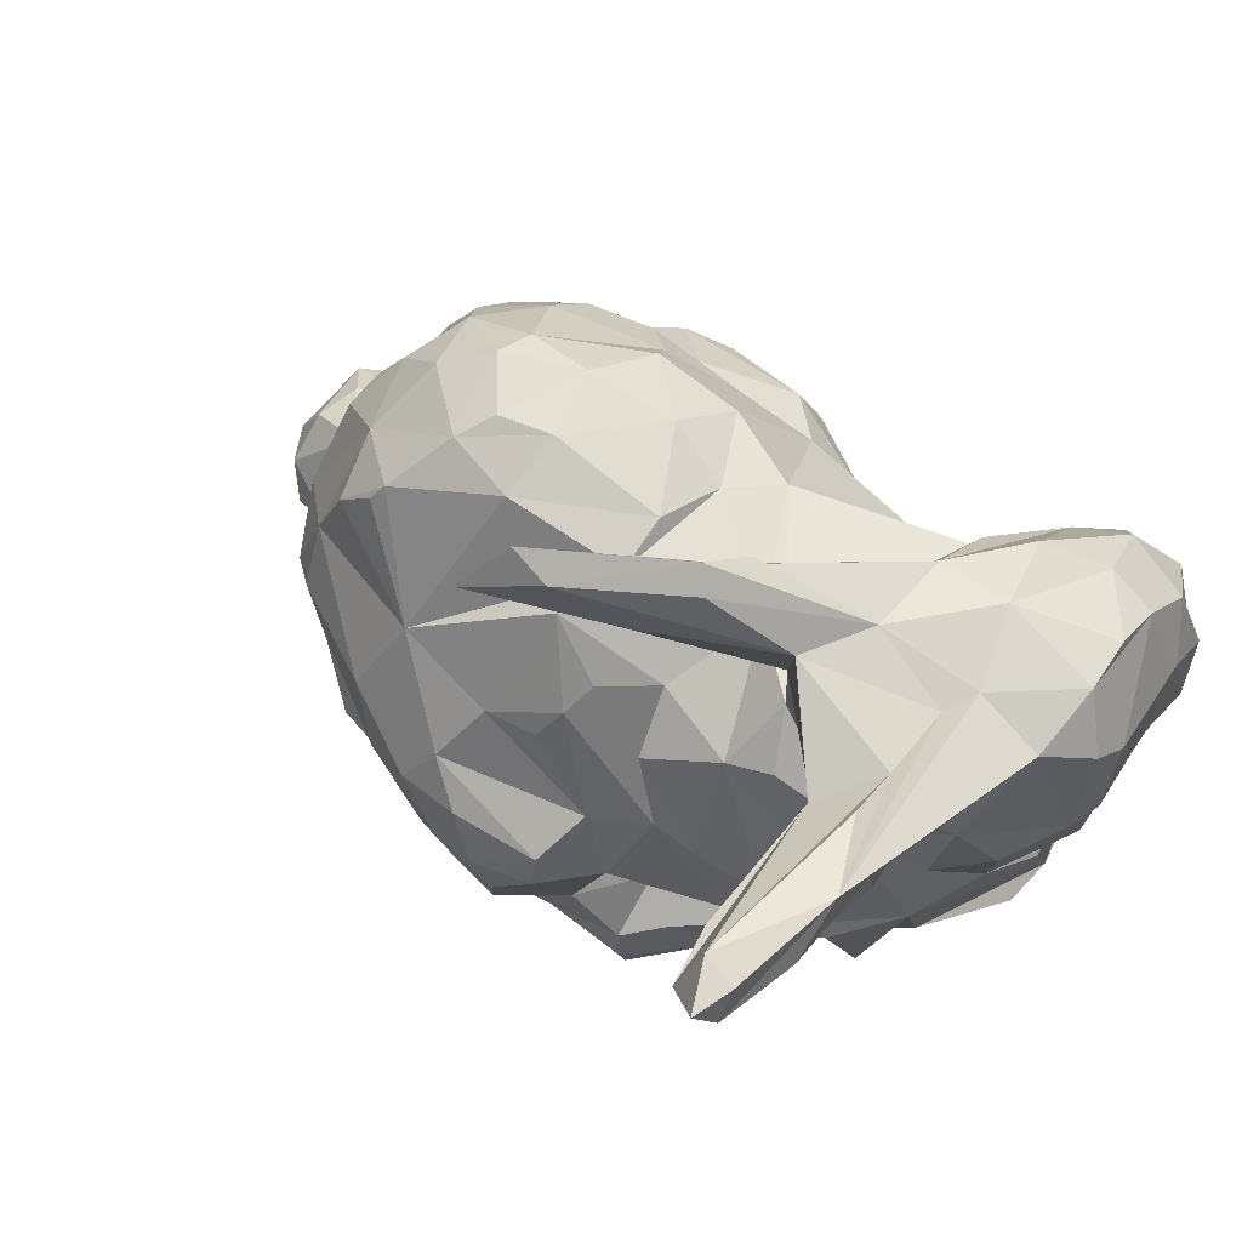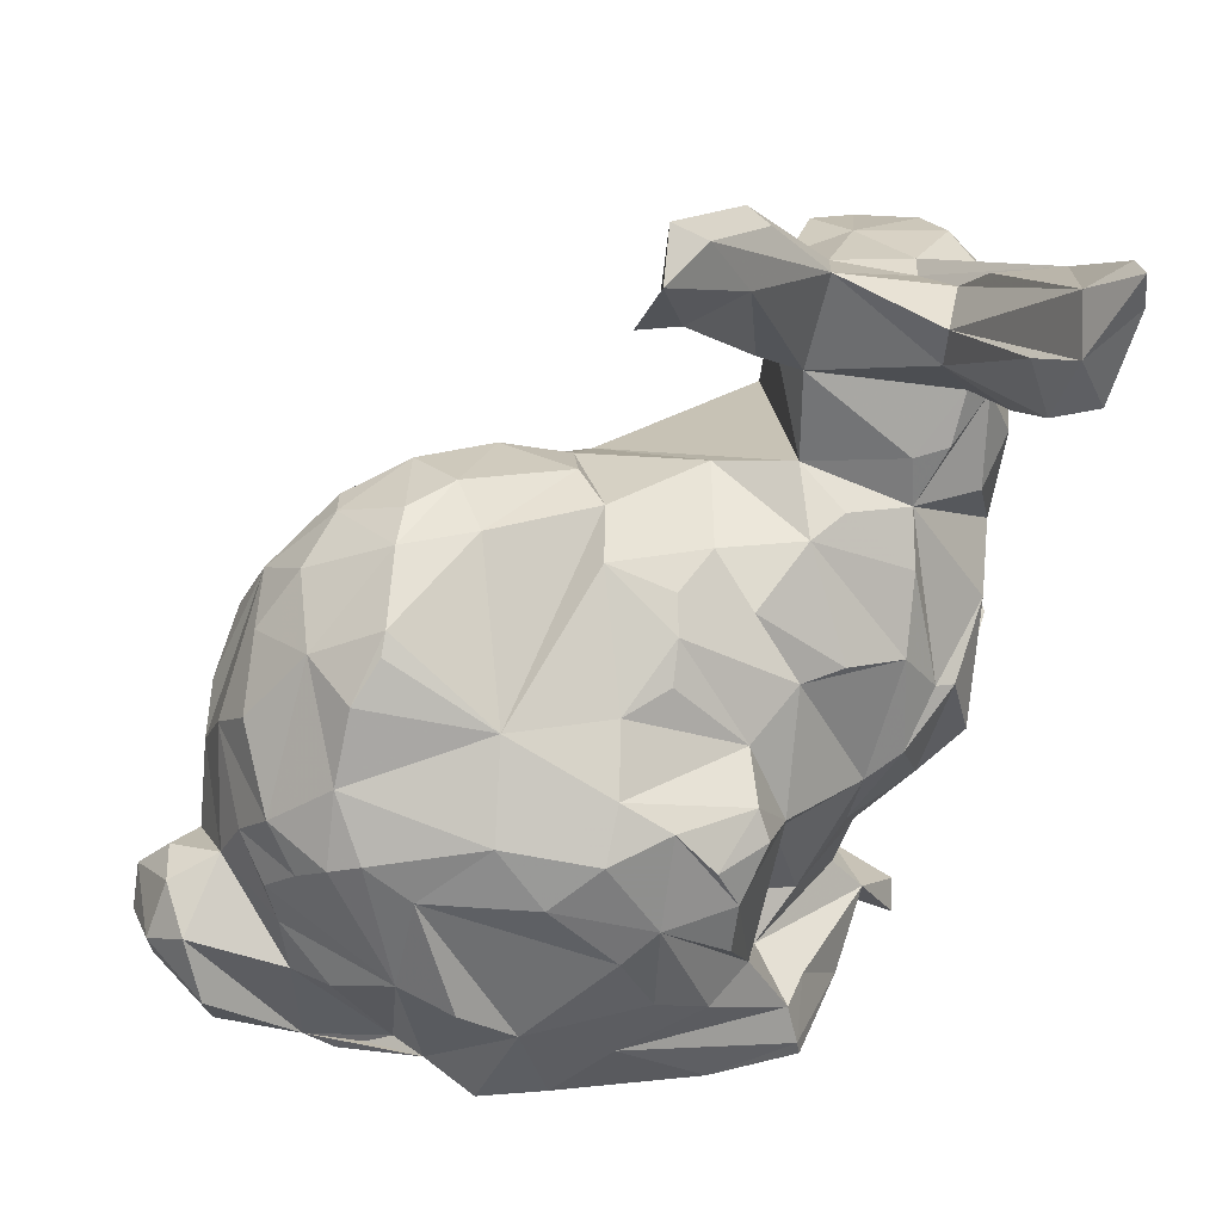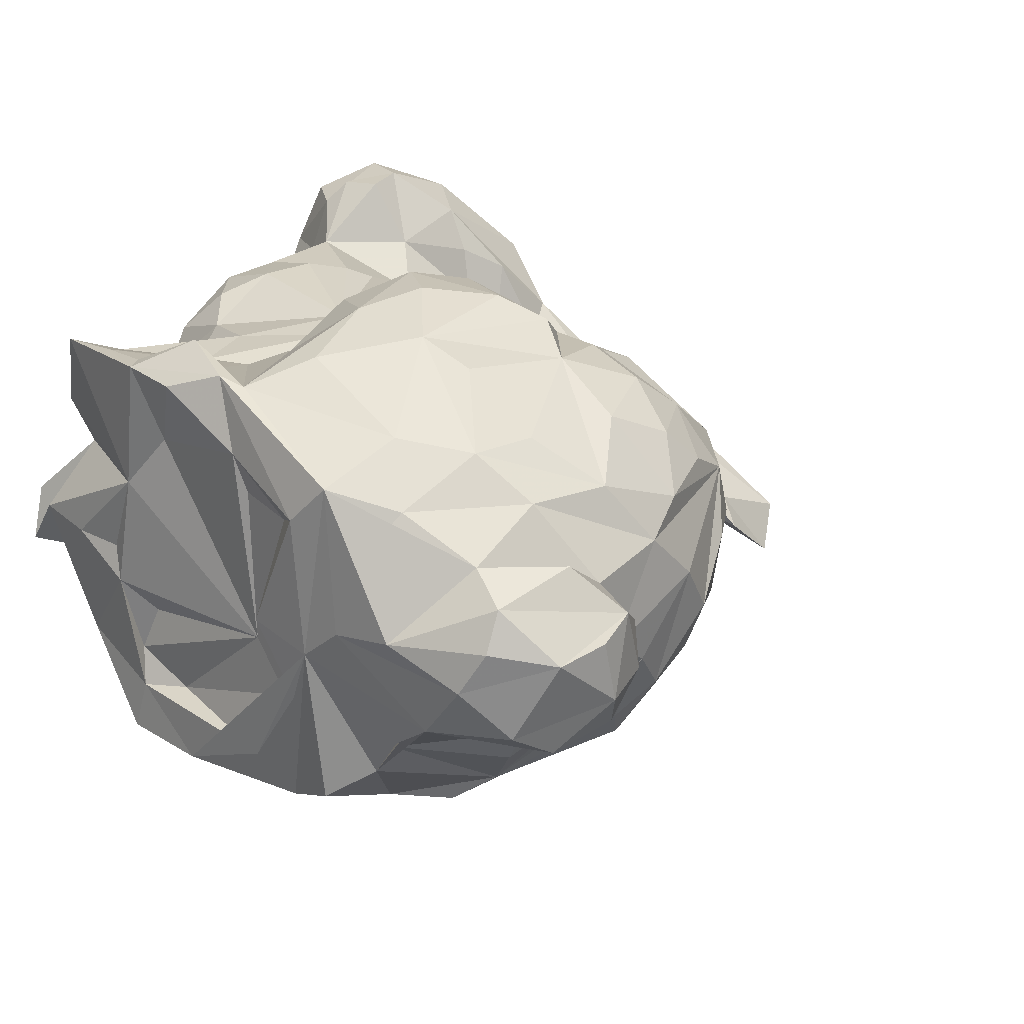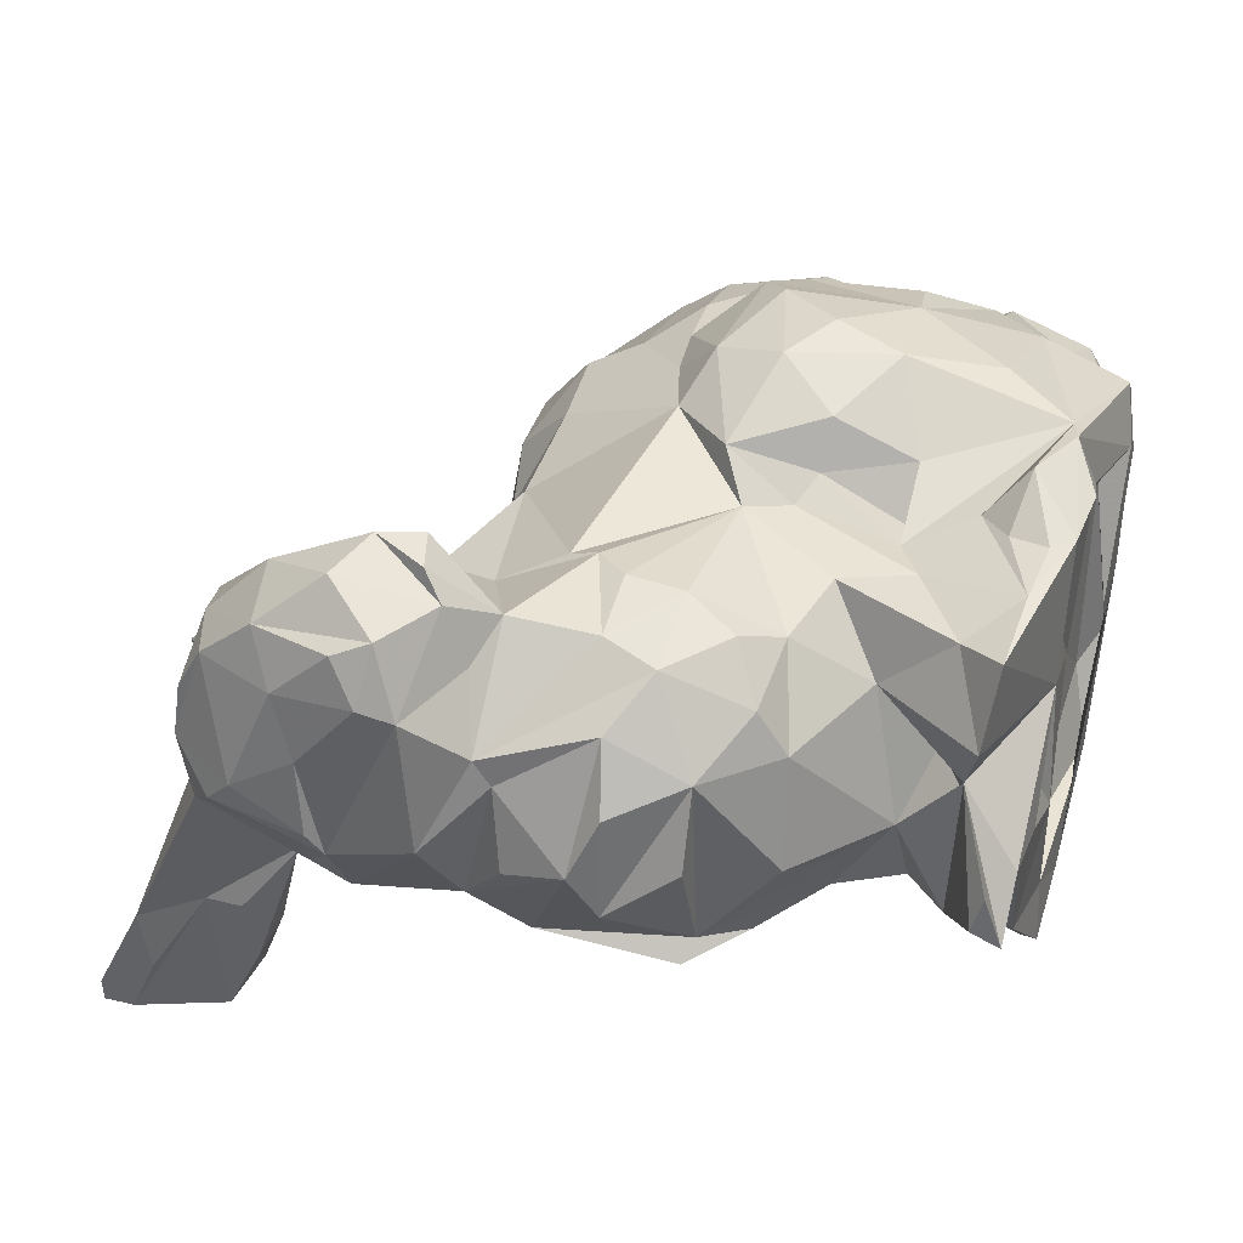
<metadata>
{"format":"obj","ext":"obj","renderer":"f3d","projection":"perspective","resolution":1024,"background":"white","views":[{"elev":70.0,"azim":-142.9,"up":"+Y"},{"elev":31.3,"azim":156.2,"up":"+Y"},{"elev":25.9,"azim":47.8,"up":"+Z"},{"elev":37.9,"azim":-71.3,"up":"+Z"}]}
</metadata>
<code>
v 1.408 0.2977 2.017
v 0.6306 0.2205 2.551
v -0.3463 0.07054 3.083
v -0.7989 0.2973 2.227
v 0.7096 0.3391 2.085
v -1.313 0.1021 1.578
v -1.674 0.09874 0.636
v 2.457 0.1365 1.096
v 1.96 0.08495 0.6686
v 1.718 0.09419 0.03299
v -1.494 0.005376 0.271
v -1.181 0.2959 -0.1013
v -4.442 4.718 1.913
v -4.782 6.981 1.277
v 0.09649 6.132 0.8298
v -3.369 8.441 -1.072
v -4.301 7.736 1.31
v -3.537 7.847 0.6346
v -2.524 7.74 1.475
v 4.693 2.036 0.2754
v -4.809 5.157 0.9931
v -0.143 5.929 1.508
v -4.288 2.801 0.9584
v -4.671 7.268 0.9558
v -2.812 0.6175 1.457
v -3.046 8.567 -3.246
v -3.719 8.778 -1.862
v -0.5785 5.632 2.032
v -3.37 7.833 0.288
v -3.165 9.131 -2.977
v 4.775 2.172 1.549
v -4.873 6.209 0.9586
v -4.589 4.429 0.7686
v -3.559 9.408 -3.146
v -3.583 9.031 -3.358
v -3.268 7.856 1.48
v -3.193 7.627 -2.549
v -1.144 9.228 -0.3069
v -2.933 7.946 -1.118
v -2.493 8.062 0.5417
v -1.943 7.253 0.5796
v 1.987 6.185 0.7185
v 0.07456 6.031 0.211
v -4.585 3.481 0.5131
v -4.267 7.663 1.867
v -2.335 1.584 1.987
v 1.563 6.19 1.625
v -4.421 4.546 1.637
v -3.362 8.059 -0.5077
v -3.35 8.009 -3.206
v 0.3149 5.509 2.415
v 4.014 3.18 0.3085
v 0.3811 9.291 -1.762
v 4.08 2.435 1.535
v -3.435 9.476 -3.544
v -4.149 6.13 3.442
v -3.686 6.923 3.082
v 0.5937 6.095 1.743
v 3.22 3.417 -1.109
v -2.223 0.976 1.336
v -2.633 0.6215 1.135
v -2.891 0.6827 -0.09049
v 4.117 2.671 0.7013
v -4.298 7.395 2.354
v 1.379 6.284 0.8504
v -3.474 4.753 2.83
v -3.351 3.746 -0.9906
v -3.009 6.199 -0.4356
v -3.208 2.422 -0.546
v -2.406 0.8437 2.696
v -3.786 7.56 2.425
v -0.9343 1.3 -0.8052
v -2.939 7.523 -1.027
v -2.659 3.226 -1.215
v 3.834 4.343 0.4998
v 1.768 4.601 -1.155
v -3.596 3.273 2.67
v -3.904 5.591 -0.3406
v -4.756 6.071 0.6703
v -3.655 6.804 -0.3411
v -3.928 4.385 -0.4831
v 3.867 3.555 -0.1833
v -1.959 7.206 -0.01823
v -1.381 8.832 0.1358
v 3.91 2.721 -0.08712
v 4.905 1.72 1.401
v -1.342 1.484 -0.6448
v -3.789 5.366 3.433
v 3.516 0.4609 0.2497
v -2.299 2.186 -0.7258
v 1.471 2.227 3.629
v -0.1933 4.177 3.112
v -3.262 7.342 -1.82
v 0.7026 2.873 3.823
v -3.515 5.944 3.495
v 1.243 3.538 3.717
v 1.281 5.61 2.403
v 4.425 0.8723 0.3853
v 0.1052 9.68 -1.29
v -3.364 7.074 -0.8151
v -3.422 3.847 2.783
v 1.207 4.488 3.009
v 2.25 3.582 3.242
v 1.705 3.863 3.477
v 4.588 1.292 0.1307
v 4.008 0.4944 0.8979
v 0.3978 3.699 -2.196
v 3.232 0.3372 0.0427
v -1.916 4.459 -1.247
v -2.768 3.26 2.949
v -0.6623 1.658 2.525
v 2.527 4.489 2.842
v 1.799 4.501 3.021
v 0.8871 1.205 3.495
v 4.273 1.803 2.026
v 3.934 3.974 1.076
v 3.713 3.925 1.952
v -2.707 3.87 2.949
v 2.962 1.951 -1.197
v -2.392 4.231 2.883
v -3.005 2.726 2.748
v -4.7 6.524 2.406
v -2.634 1.248 0.6193
v -4.013 6.623 -0.1937
v 2.541 0.5631 -0.7319
v -2.921 5.098 -0.7806
v -1.083 0.09842 3.084
v -2.6 1.834 -0.3324
v 3.643 1.079 2.02
v -0.1443 8.505 -1.06
v -0.2152 2.798 -2.389
v -2.28 4.551 2.72
v 4.233 0.6833 1.375
v 1.399 5.051 2.688
v -1.598 0.6674 -1.193
v 0.4826 2.14 3.705
v -1.324 7.586 -0.2248
v -2.267 7.338 1.242
v -4.406 5.998 0.01945
v -3.62 7.127 -0.6648
v -1.266 2.541 -1.056
v 2.734 0.6302 -0.3592
v 4.959 1.824 0.7235
v -1.832 2.146 2.689
v -0.3778 2.596 3.448
v 4.78 1.211 1.268
v -1.228 8.604 0.03851
v -4.535 3.486 1.615
v -3.028 0.4714 1.98
v -1.519 1.442 2.68
v -1.075 7.959 0.2405
v -1.108 1.717 2.657
v -2.517 1.12 -0.06238
v -2.405 5.254 2.324
v 3.061 3.573 2.807
v -0.8162 3.513 3.212
v -1.226 3.22 2.84
v -0.9749 2.779 2.785
v 2.234 6.011 0.3377
v 3.496 4.97 1.046
v 0.2783 3.944 3.55
v -0.153 5.145 -1.047
v -3.131 7.736 2.178
v -4.756 5.288 2.418
v 0.2359 0.3813 3.306
v -4.81 6.282 1.759
v -0.7397 3.986 -1.48
v 0.5877 4.418 3.018
v 0.08281 3.224 3.757
v 3.228 4.274 2.461
v 3.34 4.681 2.055
v 2.843 0.7589 2.468
v 2.292 1.134 3.022
v 2.642 5.043 2.385
v 2.119 2.333 3.42
v -0.402 8.297 -0.3315
v -1.098 3.079 -1.63
v 0.02329 8.809 -0.9317
v -3.347 5.497 3.48
v 2.067 3.675 -1.689
v 2.89 1.737 2.859
v 2.96 2.466 2.848
v -2.893 5.603 2.776
v 3.927 3.409 1.662
v 3.586 2.977 2.331
v 3.482 2.019 2.389
v -3.153 6.63 2.917
v 1.305 0.2823 -0.1968
v 0.4031 8.626 -1.18
v -2.86 6.607 2.436
v -2.769 0.3743 2.847
v -1.907 0.3615 2.976
v -1.276 6.032 0.6219
v -0.6115 3.345 -2.235
v -4.657 3.782 0.9505
v -2.606 7.062 2.158
v 3.317 4.086 -0.6852
v -0.2999 1.756 3.067
v 4.166 0.9099 1.793
v -0.9928 2.051 -1.159
v -3.931 2.762 -0.1046
v 0.6014 4.593 -1.362
v 0.5449 0.4705 3.244
v -3.424 6.25 -0.4708
v -2.221 2.984 -1.183
v -4.391 6.799 2.893
v -2.925 8.321 -2.595
v -1.318 9.064 -0.4972
v 0.375 5.792 -0.4469
v -1.166 0.9902 -0.8901
v 2.122 0.1682 -1.088
v 1.015 0.06484 -0.9967
v 3.504 3.301 -0.8888
v 3.714 3.063 -0.5128
v 3.725 1.679 -0.1573
v 1.436 0.2609 -1.415
v -1.014 5.174 -0.9806
v -1.224 0.6269 -1.587
v 3.455 1.7 -0.6106
v 3.81 2.293 -0.1563
v -3.643 3.003 -0.8017
v -4.838 5.643 2.539
v 1.422 6.093 0.123
v 1.113 3.478 -2.152
v 2.247 0.2086 2.699
v 2.704 5.303 -0.4655
v -0.2862 9.437 -1.326
v 0.01457 4.751 -1.287
v 2.484 1.706 -1.599
v 2.6 5.509 -0.3318
v -0.8573 5.625 -0.3633
v -3.016 1.747 0.3748
v -1.311 0.1649 -1.661
v 1.822 0.07046 2.229
v 0.8492 4.007 -1.884
v -4.575 5.543 3.132
v -3.589 7.482 -2.117
v -1.357 -0.007001 -1.635
v -0.2746 0.03573 -1.611
v -0.6893 1.469 -1.697
v 4.687 2.442 0.7607
v 4.507 2.545 1.224
v -0.5566 3.672 -2.08
v -4.264 7.629 0.5337
v -1.973 6.165 0.02648
v 3.238 5.104 0.1823
v 3.159 5.242 1.713
v 3 5.576 0.993
v -0.6462 2.628 2.971
v 2.483 5.933 1.342
v -1.407 4.391 -1.238
v 2.328 5.902 1.702
v -0.7452 1.052 2.912
v -1.129 0.7133 3.014
v -1.247 0.3132 3.063
v -0.5605 0.6341 3.425
v -3.043 5.646 -0.4488
v -3.517 0.32 0.3374
v -4.146 3.607 2.249
v -3.115 3.791 -1.001
v -4.701 5.912 2.987
v -3.475 0.2137 0.7281
v 0.7735 0.3226 0.3113
v 2.79 3.03 -1.362
v -2.12 8.318 -0.2171
v -3.755 8.64 -2.498
v -0.287 5.447 -0.7322
v 3.066 4.876 -0.544
v -3.779 7.522 -1.297
v -2.272 0.1058 -0.6908
v -2.664 4.309 -1.14
v -4.32 4.898 0.1776
v -3.747 7.935 -1.335
v -0.8556 8.703 -1.022
v -2.245 5.777 -0.4975
v -1.777 5.64 -0.6444
v 1.129 0.05841 0.7742
v -1.777 1.377 -0.6306
v 1.853 1.3 -1.671
v 1.676 3.026 -1.994
v 0.9628 2.277 -2.166
v 0.8538 0.8738 -1.786
v 0.5903 2.656 -2.3
v 0.5638 1.616 -2.11
v 0.03459 3.261 -2.408
v -0.126 1.243 -1.941
v -0.1551 2.23 -2.351
v -3.969 4.902 2.564
v 3.218 0.2072 1.263
v 2.743 0.343 2.088
v -4.057 2.788 1.835
v -3.634 2.049 0.6712
v -3.361 2.108 1.795
v -3.417 0.02847 0.12
v -3.945 5.147 3.178
v -3.4 2.409 2.276
v -2.997 0.02104 0.7086
v -2.616 2.36 2.544
v -2.286 0.007081 0.6399
v -1.194 0.0512 -1.03
v -1.367 0.1801 -0.6298
v -0.7068 0.3025 -0.958
f 127 4 3
f 4 2 3
f 6 4 127
f 1 2 5
f 6 299 7
f 6 11 263
f 263 11 12
f 301 12 11
f 223 43 15
f 258 62 294
f 40 36 19
f 30 39 26
f 27 29 49
f 35 27 34
f 64 206 71
f 291 44 23
f 210 72 240
f 18 29 27
f 15 58 65
f 48 21 272
f 246 75 82
f 139 78 272
f 193 28 22
f 159 223 65
f 95 295 88
f 95 56 295
f 95 57 56
f 58 97 47
f 52 220 85
f 105 98 89
f 179 95 88
f 22 58 15
f 58 47 65
f 66 101 120
f 91 114 173
f 114 203 173
f 118 101 110
f 118 120 101
f 52 63 220
f 113 134 102
f 154 66 120
f 110 121 298
f 104 161 96
f 132 154 120
f 91 94 136
f 54 186 129
f 134 113 112
f 157 120 118
f 154 132 28
f 174 134 112
f 115 129 199
f 120 157 132
f 110 298 157
f 118 110 157
f 92 132 157
f 92 28 132
f 116 63 52
f 158 144 150
f 192 150 70
f 244 79 24
f 157 144 158
f 152 150 192
f 98 106 89
f 158 150 152
f 104 96 91
f 92 157 156
f 104 103 102
f 156 157 158
f 83 80 100
f 102 103 113
f 249 152 111
f 249 158 152
f 26 207 37
f 91 96 94
f 28 92 51
f 102 134 168
f 71 206 57
f 147 38 84
f 250 42 47
f 152 253 203
f 65 47 42
f 58 51 97
f 203 253 256
f 57 187 163
f 169 145 136
f 54 129 115
f 42 159 65
f 161 169 96
f 52 85 214
f 51 92 97
f 47 252 250
f 22 28 51
f 92 168 97
f 114 136 203
f 82 75 116
f 97 168 134
f 22 51 58
f 169 136 94
f 105 20 143
f 136 114 91
f 96 169 94
f 31 199 146
f 177 141 205
f 178 53 99
f 57 95 187
f 151 138 41
f 187 95 183
f 183 95 179
f 179 66 183
f 199 133 146
f 31 146 86
f 170 155 117
f 117 171 170
f 171 174 170
f 31 115 199
f 117 155 185
f 183 190 187
f 143 146 98
f 192 70 191
f 91 173 181
f 103 185 155
f 196 187 190
f 97 134 252
f 203 256 165
f 196 19 187
f 127 192 191
f 176 151 83
f 28 183 154
f 186 181 172
f 172 173 225
f 113 103 112
f 245 183 28
f 245 190 183
f 178 176 189
f 245 196 190
f 182 103 175
f 32 14 24
f 184 185 186
f 185 181 186
f 170 112 155
f 181 173 172
f 175 91 181
f 63 184 54
f 140 100 80
f 99 53 227
f 138 151 19
f 82 116 52
f 103 104 91
f 147 19 151
f 103 182 185
f 183 66 154
f 185 182 181
f 20 241 143
f 184 186 54
f 151 41 83
f 55 26 35
f 147 151 178
f 170 174 112
f 52 214 82
f 141 200 87
f 182 175 181
f 112 103 155
f 143 98 105
f 99 147 178
f 178 151 176
f 83 41 245
f 91 175 103
f 147 99 38
f 53 178 189
f 195 48 33
f 41 138 245
f 219 142 119
f 70 149 191
f 211 9 216
f 137 176 83
f 291 201 292
f 211 279 125
f 265 83 73
f 24 79 32
f 220 219 119
f 130 189 176
f 220 215 219
f 37 73 93
f 180 235 76
f 219 215 142
f 61 123 25
f 255 192 127
f 86 146 143
f 60 46 123
f 85 220 119
f 167 228 202
f 39 207 26
f 213 82 214
f 172 129 186
f 142 125 119
f 272 33 48
f 164 79 21
f 214 119 213
f 60 61 25
f 34 55 35
f 119 214 85
f 216 9 239
f 247 117 184
f 171 117 247
f 138 196 245
f 63 116 184
f 31 86 143
f 247 184 116
f 75 247 116
f 184 117 185
f 251 167 177
f 207 39 73
f 31 143 241
f 98 146 106
f 106 146 133
f 244 18 27
f 49 265 39
f 15 65 223
f 242 31 241
f 137 130 176
f 63 54 242
f 242 241 63
f 17 18 244
f 46 25 149
f 14 166 122
f 196 138 19
f 13 164 21
f 39 265 73
f 90 128 69
f 40 84 38
f 36 163 19
f 45 36 17
f 71 57 163
f 163 187 19
f 17 24 14
f 40 19 147
f 29 265 49
f 16 49 30
f 161 104 102
f 124 79 244
f 18 36 40
f 27 30 34
f 17 36 18
f 71 163 36
f 207 73 37
f 160 247 75
f 193 231 276
f 144 70 150
f 160 75 246
f 24 17 244
f 71 36 45
f 174 171 247
f 248 160 246
f 248 247 160
f 28 193 245
f 84 40 147
f 252 134 174
f 30 49 39
f 27 49 16
f 27 16 30
f 250 247 248
f 71 45 64
f 168 161 102
f 252 247 250
f 174 247 252
f 159 250 248
f 159 248 246
f 43 22 15
f 92 161 168
f 166 79 164
f 42 250 159
f 21 139 272
f 22 43 193
f 47 97 252
f 136 198 203
f 46 144 298
f 208 38 227
f 69 128 201
f 256 127 165
f 204 80 68
f 198 152 203
f 198 111 152
f 192 255 254
f 40 38 208
f 254 255 256
f 145 249 198
f 156 158 249
f 167 162 228
f 169 161 156
f 77 13 259
f 101 66 13
f 254 256 253
f 152 192 253
f 200 72 87
f 236 295 56
f 145 198 136
f 265 227 274
f 77 291 296
f 87 72 210
f 156 145 169
f 56 206 236
f 259 291 77
f 31 54 115
f 35 26 50
f 101 77 110
f 139 79 124
f 206 261 236
f 57 206 56
f 77 101 13
f 48 195 259
f 17 14 64
f 262 25 258
f 70 144 46
f 145 156 249
f 67 260 74
f 159 246 230
f 253 192 254
f 259 148 291
f 14 122 64
f 66 288 13
f 48 259 13
f 17 64 45
f 251 162 167
f 204 68 257
f 161 92 156
f 239 238 233
f 122 222 261
f 236 261 222
f 206 122 261
f 60 123 61
f 50 273 35
f 266 35 273
f 27 35 266
f 122 206 64
f 273 50 237
f 217 231 251
f 194 131 177
f 243 194 177
f 200 177 240
f 70 46 149
f 243 177 167
f 273 237 269
f 60 25 46
f 259 195 148
f 195 44 148
f 44 291 148
f 218 233 135
f 135 233 270
f 210 240 218
f 141 177 200
f 100 269 237
f 162 209 202
f 93 73 100
f 72 200 240
f 90 278 128
f 209 267 231
f 222 166 164
f 140 269 100
f 81 221 69
f 80 269 140
f 266 273 27
f 14 32 166
f 273 269 80
f 122 166 222
f 201 81 69
f 208 227 265
f 166 32 79
f 223 159 230
f 107 235 224
f 79 139 21
f 195 81 201
f 251 109 217
f 272 81 195
f 232 201 128
f 44 195 201
f 273 80 244
f 153 62 123
f 80 124 244
f 292 201 232
f 27 273 244
f 40 208 265
f 123 128 153
f 272 195 33
f 62 258 25
f 232 128 123
f 123 62 25
f 291 23 201
f 23 44 201
f 202 209 76
f 125 9 211
f 180 280 224
f 268 76 226
f 226 230 268
f 59 180 197
f 63 215 220
f 76 230 226
f 30 26 55
f 59 213 119
f 228 162 202
f 30 55 34
f 40 265 29
f 162 251 267
f 50 37 237
f 285 243 107
f 88 66 179
f 162 267 209
f 235 243 167
f 230 76 223
f 137 274 130
f 67 221 81
f 215 63 20
f 107 243 235
f 180 76 197
f 245 68 83
f 276 126 275
f 251 231 267
f 271 126 276
f 243 285 194
f 209 231 193
f 76 235 202
f 224 235 180
f 218 135 210
f 257 245 275
f 82 213 197
f 246 197 268
f 76 268 197
f 202 235 167
f 276 275 245
f 10 1 188
f 40 29 18
f 209 193 43
f 76 209 43
f 31 242 54
f 241 20 63
f 76 43 223
f 213 59 197
f 217 276 231
f 276 245 193
f 109 276 217
f 257 272 78
f 81 257 260
f 89 20 105
f 124 257 78
f 271 74 260
f 124 80 204
f 20 89 215
f 218 282 233
f 124 78 139
f 277 1 10
f 260 257 126
f 81 260 67
f 142 215 89
f 59 119 264
f 278 210 153
f 67 69 221
f 62 210 135
f 205 90 74
f 271 109 251
f 229 264 119
f 142 89 108
f 279 119 125
f 279 229 119
f 280 180 264
f 59 264 180
f 251 177 205
f 37 93 237
f 279 264 229
f 124 204 257
f 216 279 211
f 234 2 1
f 270 62 135
f 198 249 111
f 281 280 264
f 257 68 245
f 281 264 279
f 153 210 62
f 83 100 73
f 278 153 128
f 282 279 216
f 274 83 265
f 281 279 284
f 283 224 280
f 283 280 281
f 278 141 87
f 224 283 107
f 282 284 279
f 251 205 271
f 205 278 90
f 6 263 4
f 131 107 283
f 283 281 284
f 90 69 74
f 285 107 131
f 37 50 26
f 278 87 210
f 53 189 130
f 227 53 274
f 286 284 282
f 286 283 284
f 131 283 287
f 271 276 109
f 274 53 130
f 74 271 205
f 283 286 240
f 99 227 38
f 282 216 239
f 287 283 240
f 272 257 81
f 6 25 297
f 194 285 131
f 260 126 271
f 25 6 149
f 233 282 239
f 218 286 282
f 240 286 218
f 131 287 240
f 205 141 278
f 67 74 69
f 268 230 246
f 83 68 80
f 131 240 177
f 126 257 275
f 225 9 8
f 234 9 225
f 125 108 89
f 9 125 89
f 237 93 100
f 83 274 137
f 125 142 108
f 9 89 8
f 5 263 1
f 121 110 77
f 1 277 234
f 225 8 289
f 197 246 82
f 9 277 10
f 8 89 106
f 289 8 106
f 225 203 165
f 288 164 13
f 289 133 199
f 289 106 133
f 236 164 295
f 263 302 188
f 295 164 288
f 6 191 149
f 172 290 129
f 302 300 212
f 127 3 165
f 290 225 129
f 4 263 2
f 3 2 165
f 290 172 225
f 234 277 9
f 293 291 292
f 165 234 225
f 262 294 25
f 296 291 293
f 66 88 295
f 295 288 66
f 293 292 123
f 294 262 258
f 127 256 255
f 232 123 292
f 294 62 297
f 173 203 225
f 188 212 10
f 297 62 270
f 2 263 5
f 129 225 289
f 212 239 9
f 46 293 123
f 121 77 296
f 121 296 298
f 25 294 297
f 1 263 188
f 302 212 188
f 299 297 270
f 238 270 233
f 296 293 298
f 299 270 11
f 270 238 300
f 6 297 299
f 165 2 234
f 11 270 300
f 293 46 298
f 164 236 222
f 11 300 301
f 300 238 239
f 299 11 7
f 301 300 302
f 301 302 263
f 157 298 144
f 48 13 21
f 12 301 263
f 10 212 9
f 6 7 11
f 191 6 127
f 129 289 199
f 300 239 212

</code>
